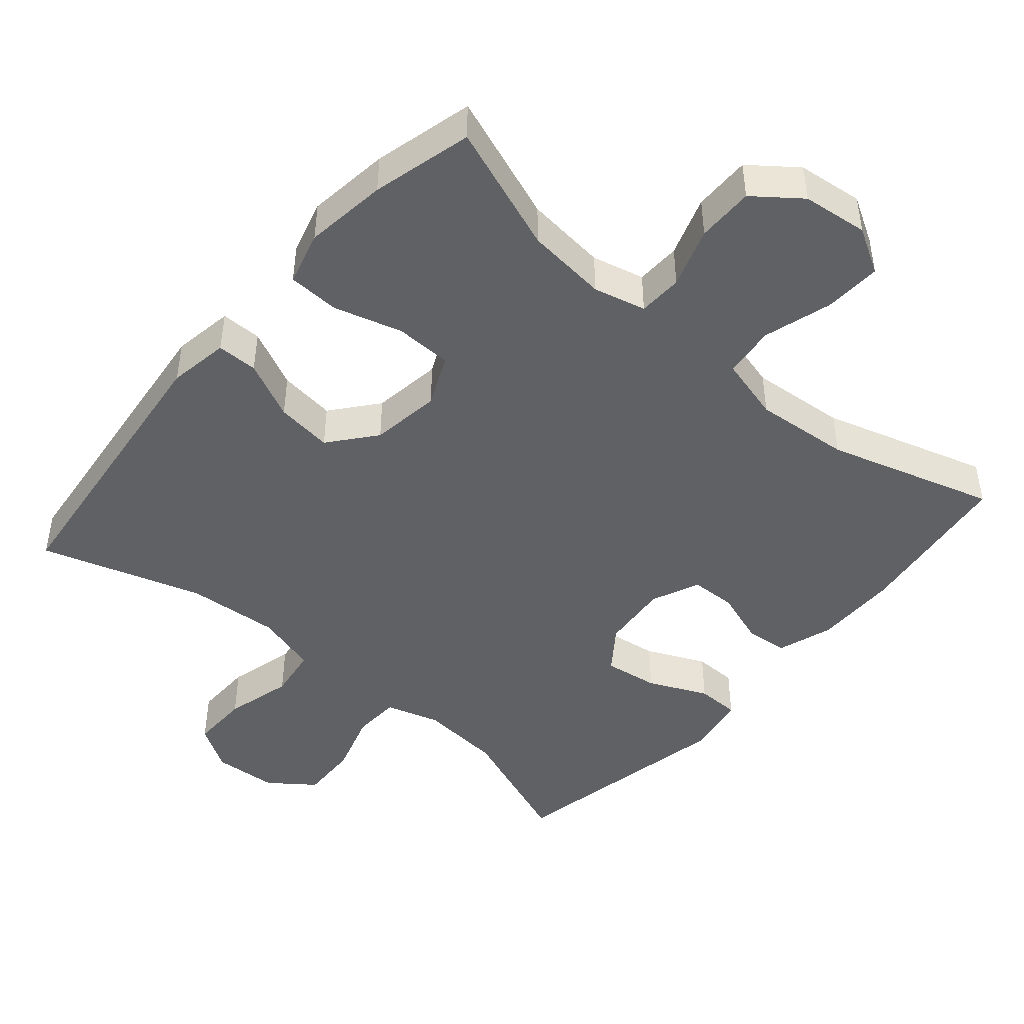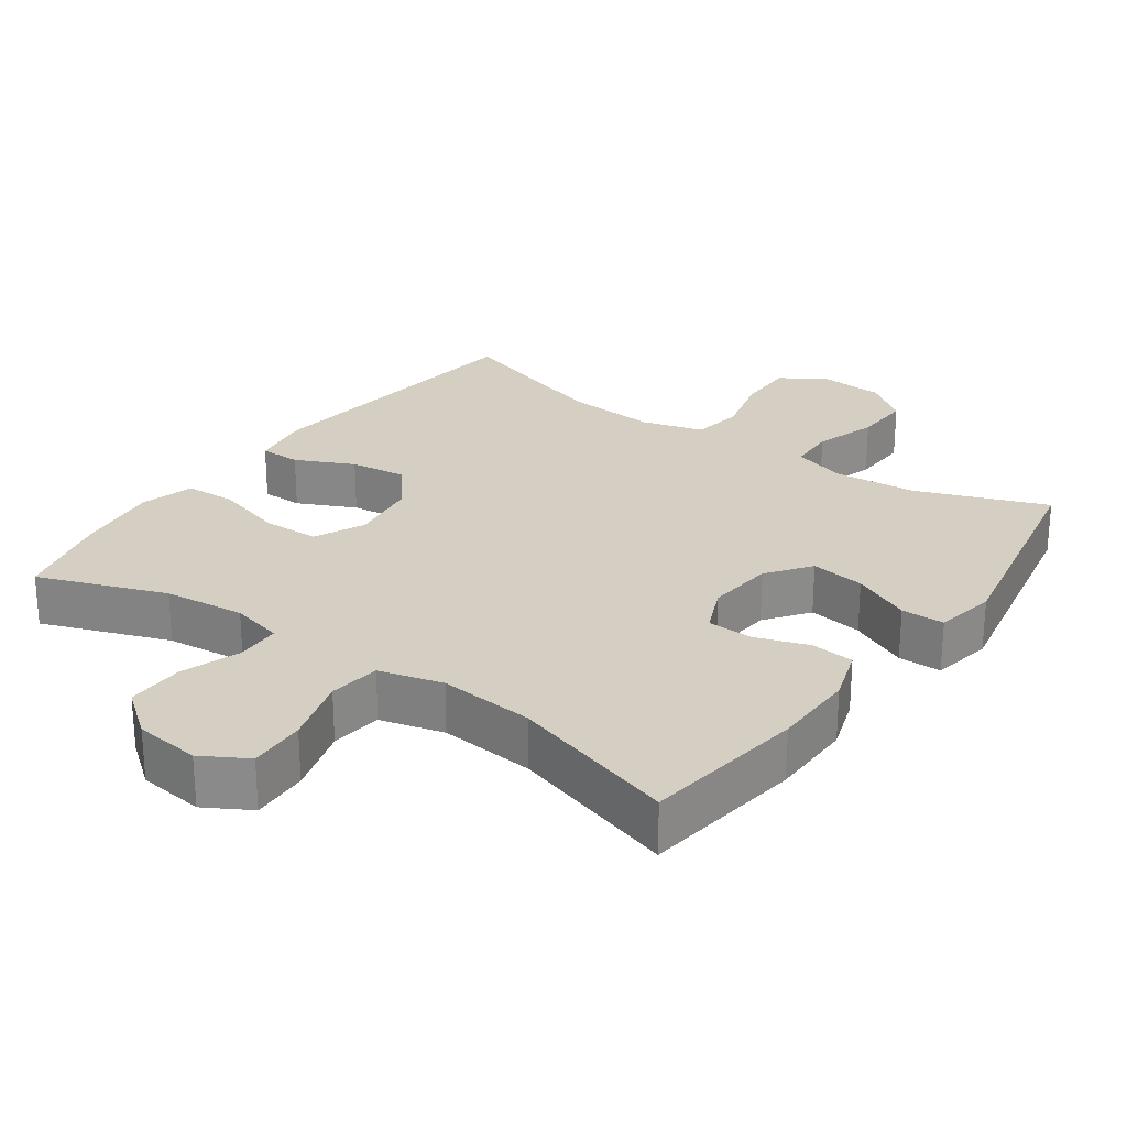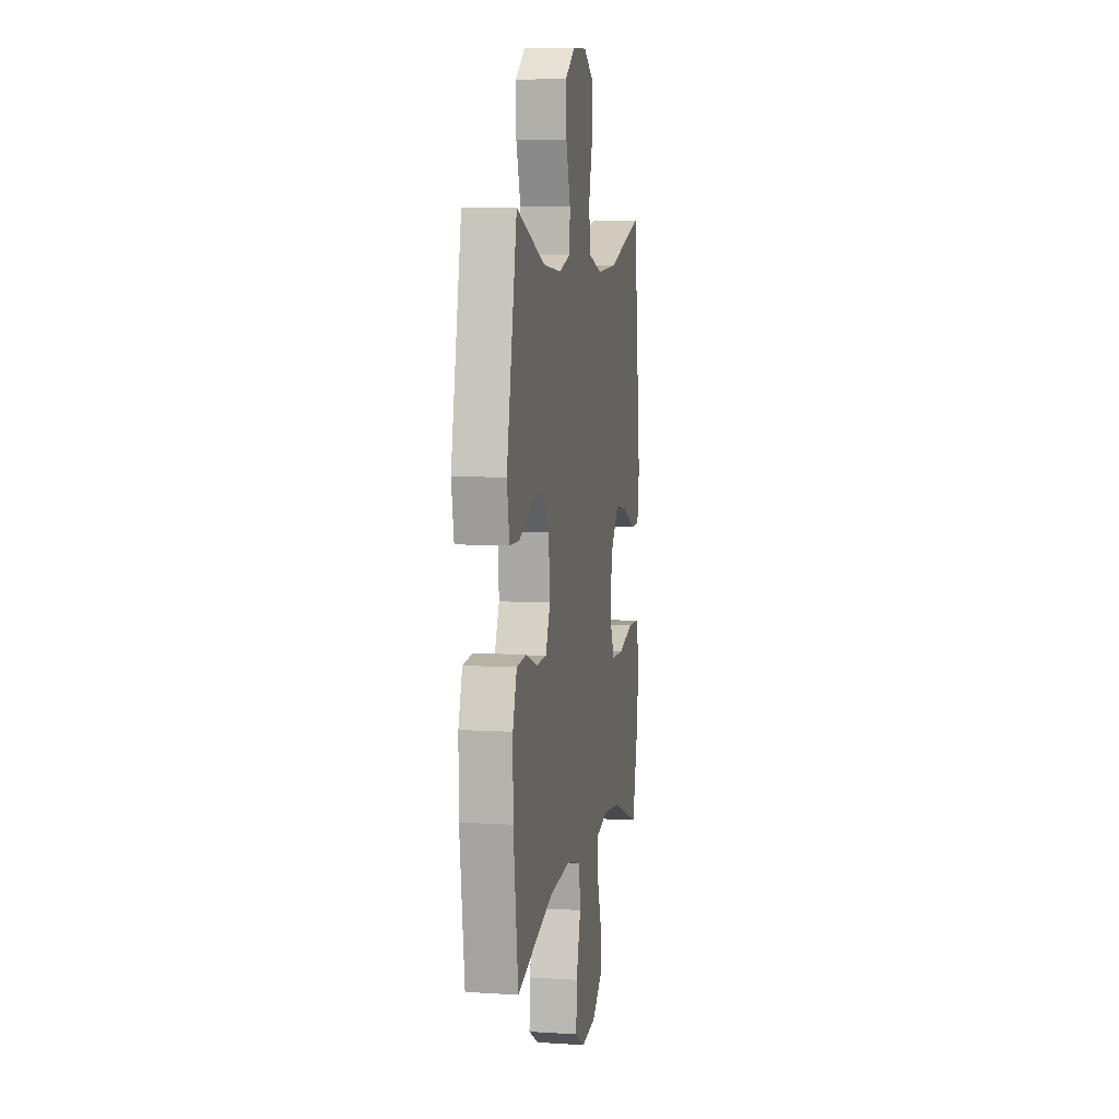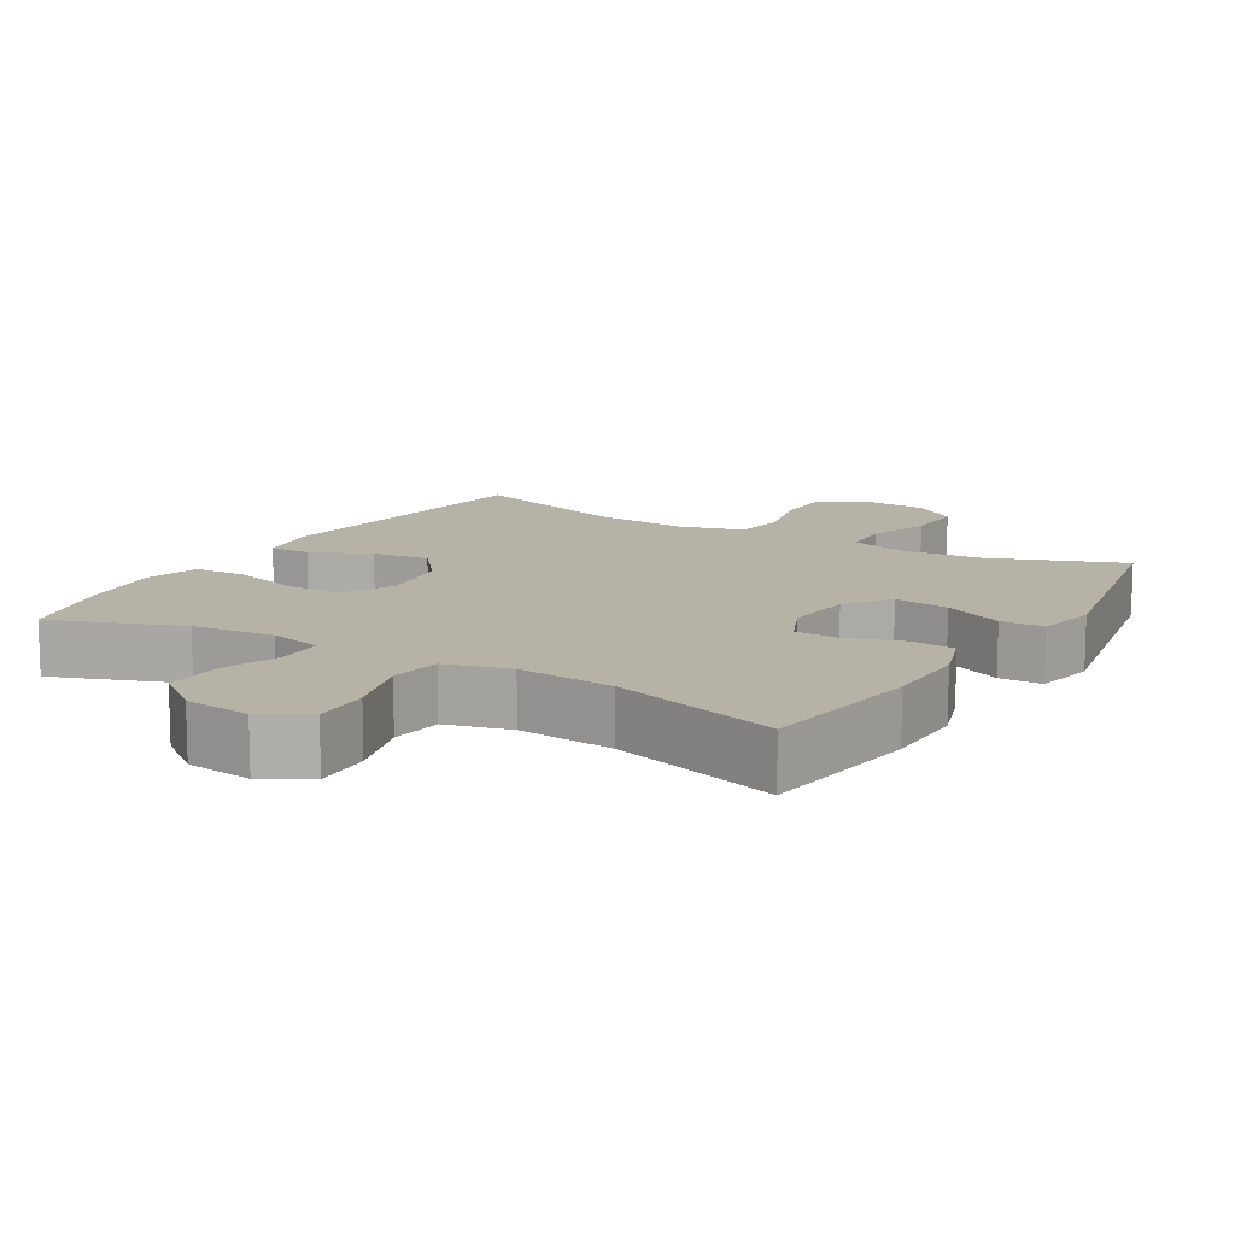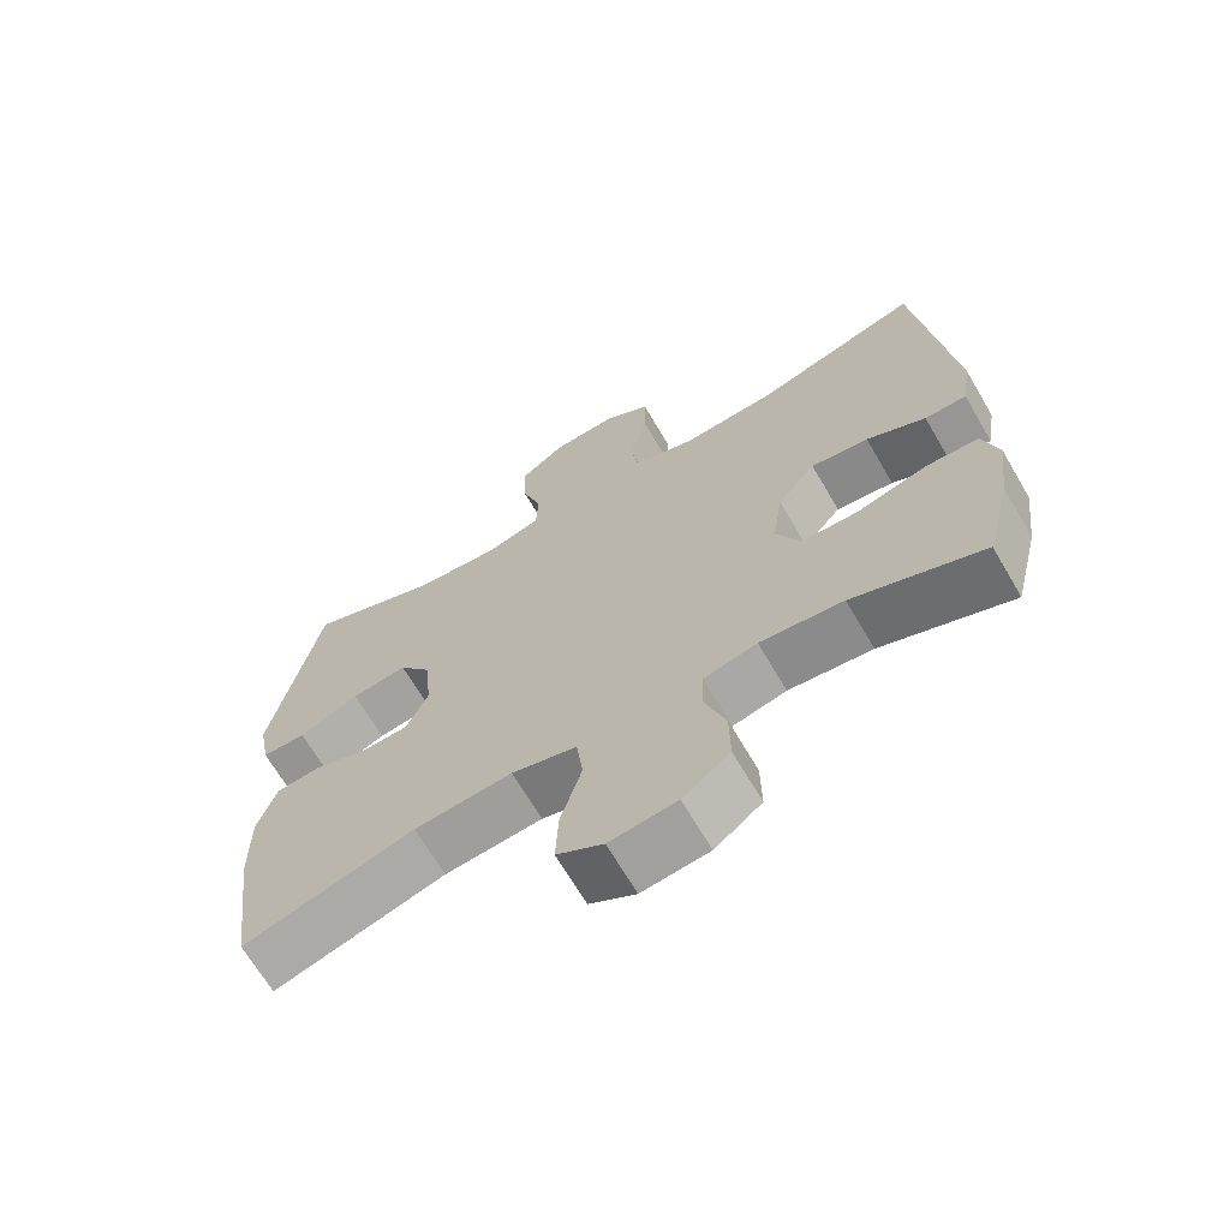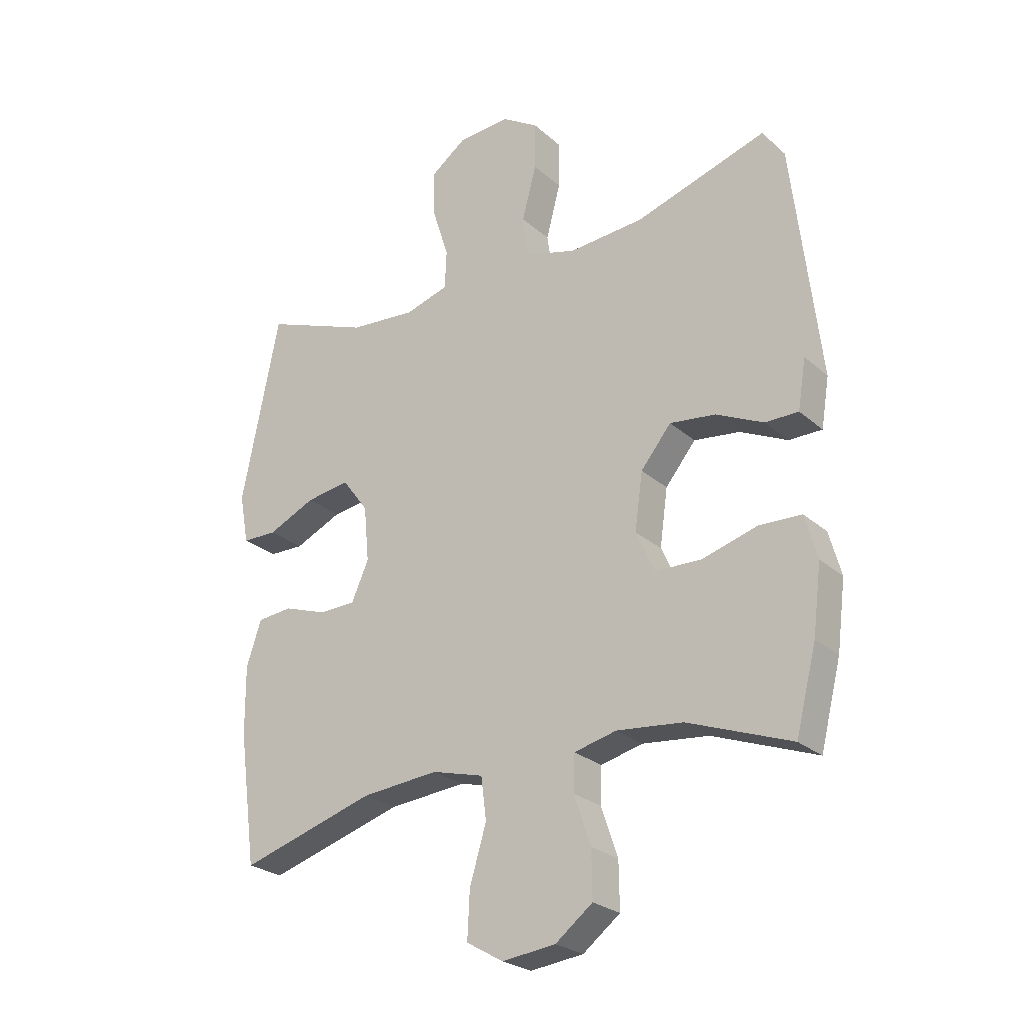
<metadata>
{"format":"obj","ext":"obj","renderer":"f3d","projection":"perspective","resolution":1024,"background":"white","views":[{"elev":-45.8,"azim":139.4,"up":"+Y"},{"elev":25.7,"azim":-144.4,"up":"+Y"},{"elev":7.0,"azim":-79.8,"up":"+Z"},{"elev":12.5,"azim":-149.0,"up":"+Y"},{"elev":-67.8,"azim":30.4,"up":"+Z"},{"elev":-25.4,"azim":36.1,"up":"+Z"}]}
</metadata>
<code>
v 0.5 0.07 0.5
v 0.548 0.07 0.085
v 0.534 0.07 -0.001
v 0.476 0.07 -0.001
v 0.394 0.07 0.038
v 0.314 0.07 0.048
v 0.261 0.07 -0.017
v 0.247 0.07 -0.116
v 0.28 0.07 -0.188
v 0.36 0.07 -0.19
v 0.457 0.07 -0.162
v 0.53 0.07 -0.165
v 0.551 0.07 -0.241
v 0.536 0.07 -0.358
v 0.5 0.07 -0.5
v 0.32 0.07 -0.433
v 0.205 0.07 -0.421
v 0.131 0.07 -0.439
v 0.129 0.07 -0.502
v 0.158 0.07 -0.587
v 0.159 0.07 -0.668
v 0.094 0.07 -0.718
v 0.001 0.07 -0.729
v -0.063 0.07 -0.692
v -0.059 0.07 -0.611
v -0.03 0.07 -0.514
v -0.039 0.07 -0.441
v -0.129 0.07 -0.417
v -0.264 0.07 -0.429
v -0.5 0.07 -0.5
v -0.531 0.07 -0.27
v -0.532 0.07 -0.151
v -0.506 0.07 -0.073
v -0.445 0.07 -0.067
v -0.369 0.07 -0.093
v -0.305 0.07 -0.091
v -0.275 0.07 -0.023
v -0.284 0.07 0.073
v -0.329 0.07 0.134
v -0.406 0.07 0.123
v -0.489 0.07 0.085
v -0.55 0.07 0.086
v -0.566 0.07 0.172
v -0.5 0.07 0.5
v -0.316 0.07 0.43
v -0.199 0.07 0.42
v -0.123 0.07 0.443
v -0.12 0.07 0.51
v -0.148 0.07 0.599
v -0.151 0.07 0.681
v -0.088 0.07 0.728
v 0.003 0.07 0.734
v 0.067 0.07 0.694
v 0.066 0.07 0.611
v 0.041 0.07 0.516
v 0.052 0.07 0.443
v 0.14 0.07 0.418
v 0.271 0.07 0.428
v 0.5 0 0.5
v 0.548 0 0.085
v 0.534 0 -0.001
v 0.476 0 -0.001
v 0.394 0 0.038
v 0.314 0 0.048
v 0.261 0 -0.017
v 0.247 0 -0.116
v 0.28 0 -0.188
v 0.36 0 -0.19
v 0.457 0 -0.162
v 0.53 0 -0.165
v 0.551 0 -0.241
v 0.536 0 -0.358
v 0.5 0 -0.5
v 0.32 0 -0.433
v 0.205 0 -0.421
v 0.131 0 -0.439
v 0.129 0 -0.502
v 0.158 0 -0.587
v 0.159 0 -0.668
v 0.094 0 -0.718
v 0.001 0 -0.729
v -0.063 0 -0.692
v -0.059 0 -0.611
v -0.03 0 -0.514
v -0.039 0 -0.441
v -0.129 0 -0.417
v -0.264 0 -0.429
v -0.5 0 -0.5
v -0.531 0 -0.27
v -0.532 0 -0.151
v -0.506 0 -0.073
v -0.445 0 -0.067
v -0.369 0 -0.093
v -0.305 0 -0.091
v -0.275 0 -0.023
v -0.284 0 0.073
v -0.329 0 0.134
v -0.406 0 0.123
v -0.489 0 0.085
v -0.55 0 0.086
v -0.566 0 0.172
v -0.5 0 0.5
v -0.316 0 0.43
v -0.199 0 0.42
v -0.123 0 0.443
v -0.12 0 0.51
v -0.148 0 0.599
v -0.151 0 0.681
v -0.088 0 0.728
v 0.003 0 0.734
v 0.067 0 0.694
v 0.066 0 0.611
v 0.041 0 0.516
v 0.052 0 0.443
v 0.14 0 0.418
v 0.271 0 0.428
f 52 53 54 55
f 52 55 56
f 51 52 56
f 48 49 50 51
f 47 48 51 56
f 46 47 56 57
f 42 43 44 45
f 40 41 42 45
f 39 40 45 46
f 38 39 46 57
f 32 33 34 35
f 32 35 36
f 29 30 31 32
f 28 29 32 36
f 27 28 36 37
f 23 24 25 26
f 23 26 27
f 22 23 27
f 19 20 21 22
f 18 19 22 27
f 17 18 27 37
f 13 14 15 16
f 10 11 12 13
f 9 10 13 16
f 8 9 16 17
f 2 3 4 5
f 58 1 2 5
f 58 5 6
f 57 58 6 7
f 38 57 7 8
f 8 17 37 38
f 113 112 111 110
f 114 113 110
f 114 110 109
f 109 108 107 106
f 114 109 106 105
f 115 114 105 104
f 103 102 101 100
f 103 100 99 98
f 104 103 98 97
f 115 104 97 96
f 93 92 91 90
f 94 93 90
f 90 89 88 87
f 94 90 87 86
f 95 94 86 85
f 84 83 82 81
f 85 84 81
f 85 81 80
f 80 79 78 77
f 85 80 77 76
f 95 85 76 75
f 74 73 72 71
f 71 70 69 68
f 74 71 68 67
f 75 74 67 66
f 63 62 61 60
f 63 60 59 116
f 64 63 116
f 65 64 116 115
f 66 65 115 96
f 96 95 75 66
f 1 59 60 2
f 2 60 61 3
f 3 61 62 4
f 4 62 63 5
f 5 63 64 6
f 6 64 65 7
f 7 65 66 8
f 8 66 67 9
f 9 67 68 10
f 10 68 69 11
f 11 69 70 12
f 12 70 71 13
f 13 71 72 14
f 14 72 73 15
f 15 73 74 16
f 16 74 75 17
f 17 75 76 18
f 18 76 77 19
f 19 77 78 20
f 20 78 79 21
f 21 79 80 22
f 22 80 81 23
f 23 81 82 24
f 24 82 83 25
f 25 83 84 26
f 26 84 85 27
f 27 85 86 28
f 28 86 87 29
f 29 87 88 30
f 30 88 89 31
f 31 89 90 32
f 32 90 91 33
f 33 91 92 34
f 34 92 93 35
f 35 93 94 36
f 36 94 95 37
f 37 95 96 38
f 38 96 97 39
f 39 97 98 40
f 40 98 99 41
f 41 99 100 42
f 42 100 101 43
f 43 101 102 44
f 44 102 103 45
f 45 103 104 46
f 46 104 105 47
f 47 105 106 48
f 48 106 107 49
f 49 107 108 50
f 50 108 109 51
f 51 109 110 52
f 52 110 111 53
f 53 111 112 54
f 54 112 113 55
f 55 113 114 56
f 56 114 115 57
f 57 115 116 58
f 58 116 59 1

</code>
